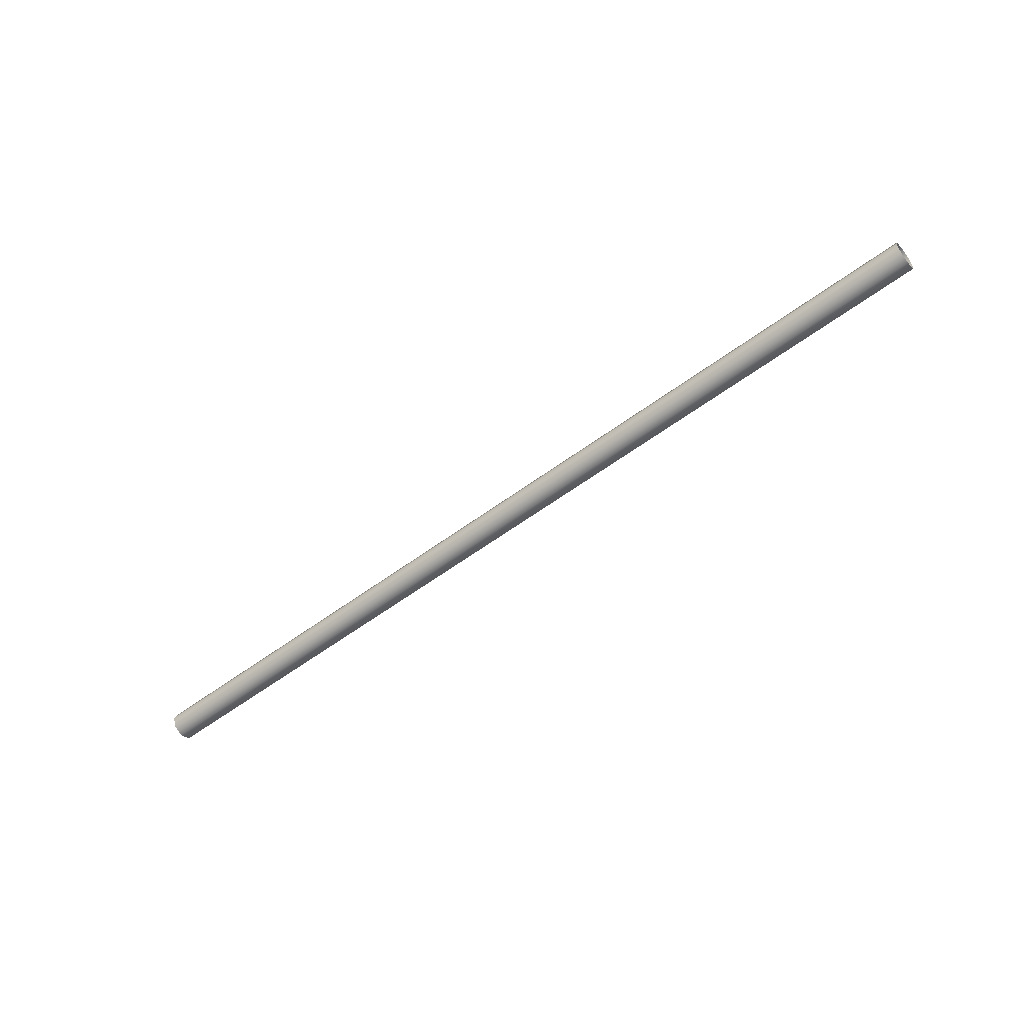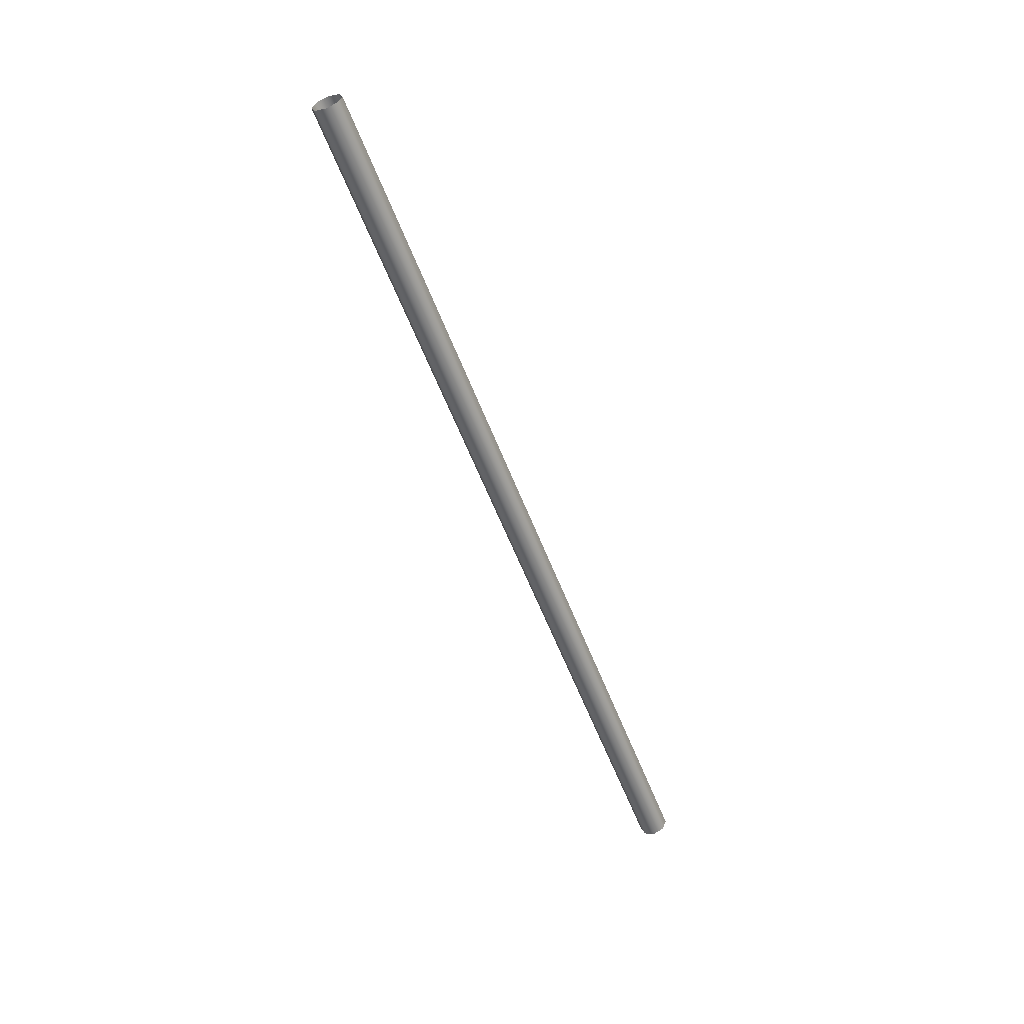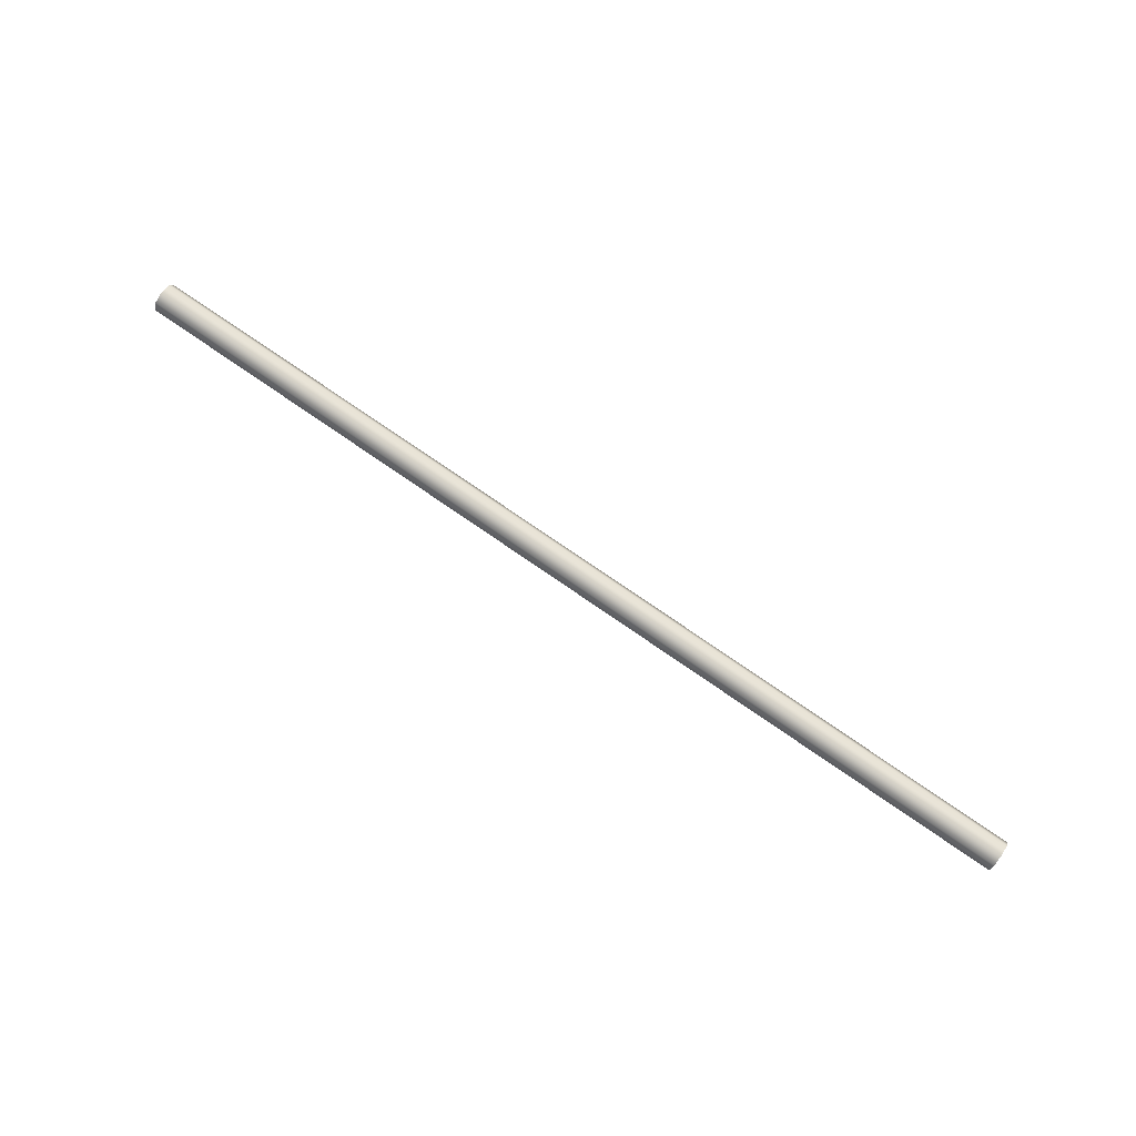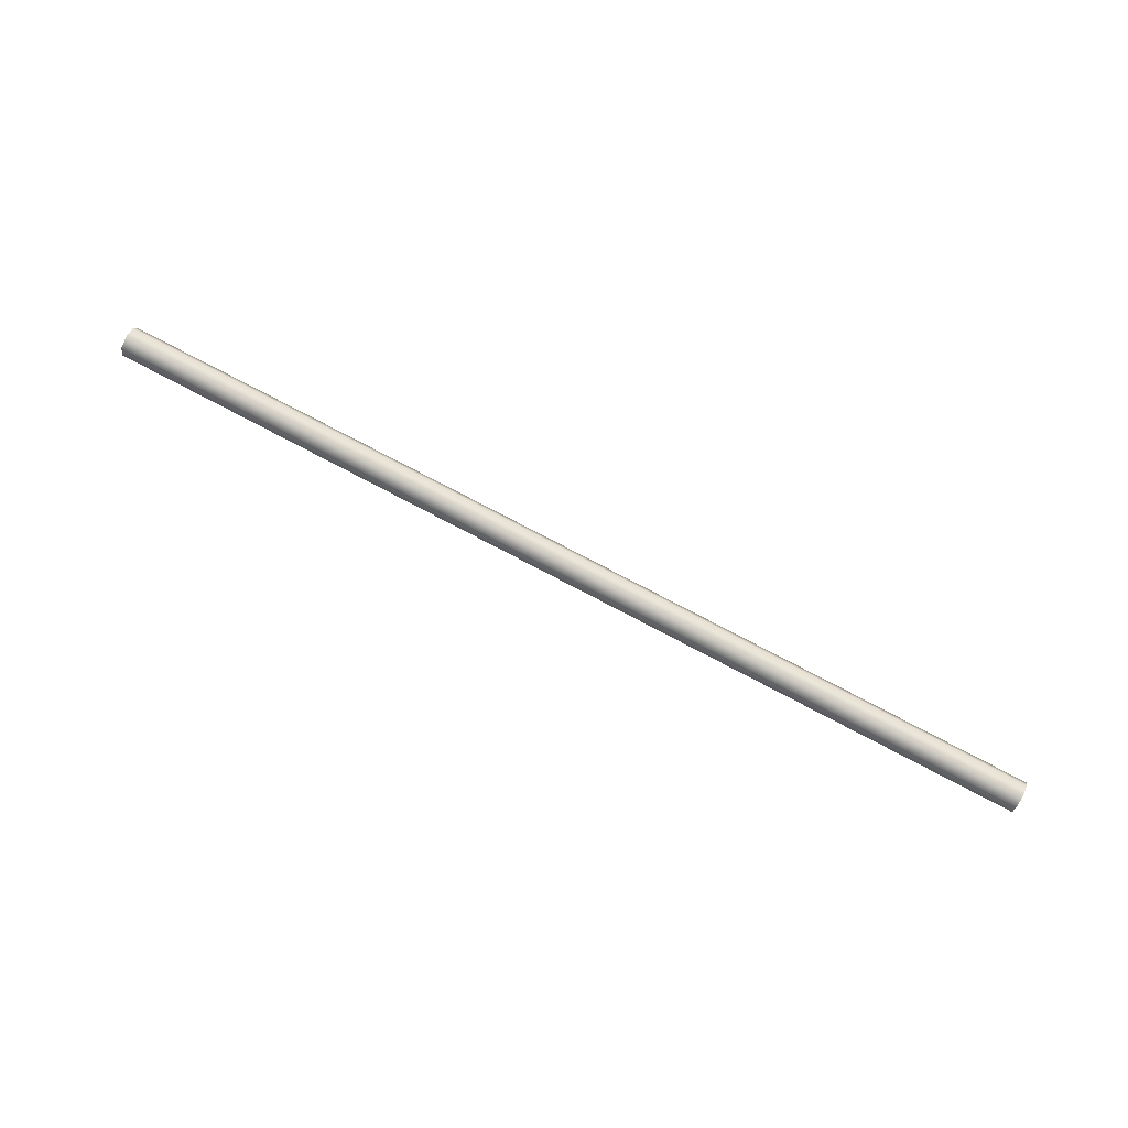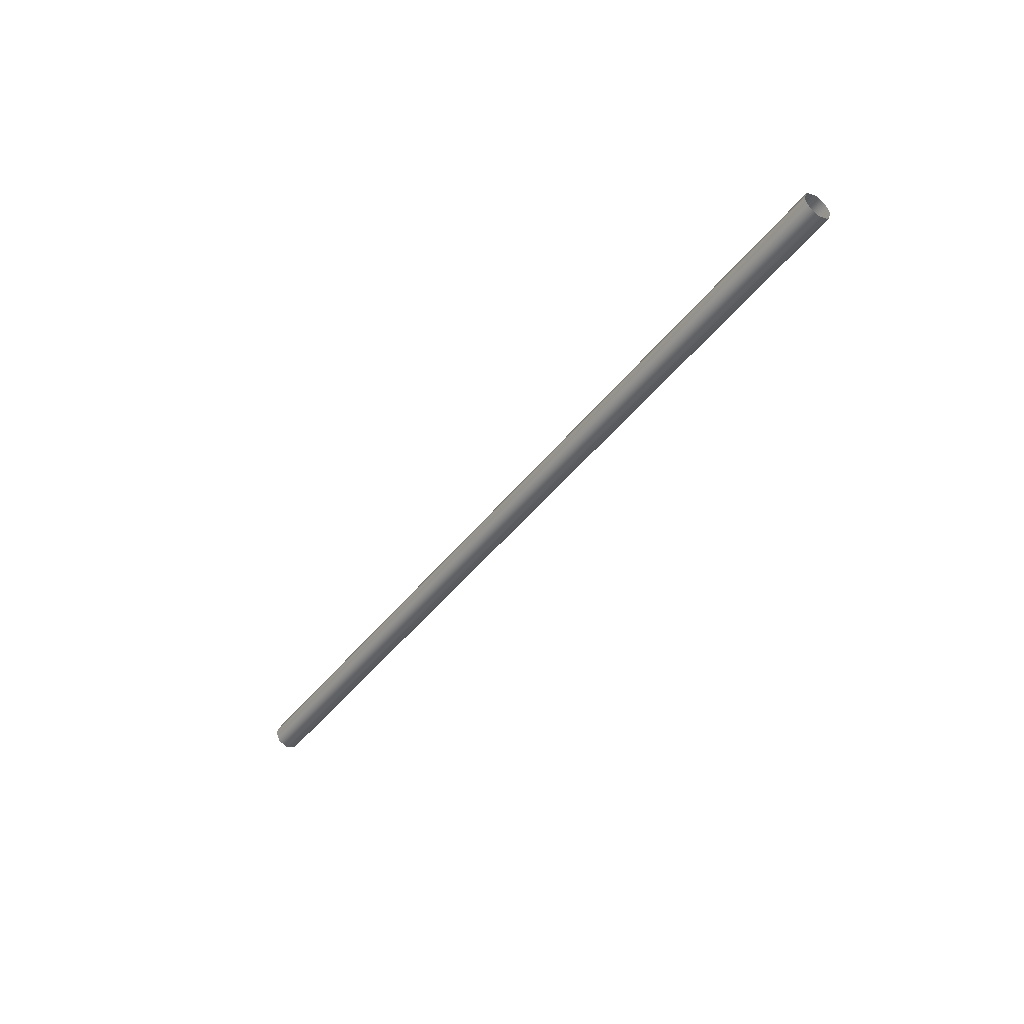
<metadata>
{"format":"obj","ext":"obj","renderer":"f3d","projection":"perspective","resolution":1024,"background":"white","views":[{"elev":-56.0,"azim":-141.8,"up":"+Z"},{"elev":-56.3,"azim":110.6,"up":"+Y"},{"elev":77.2,"azim":34.5,"up":"+Y"},{"elev":78.6,"azim":27.6,"up":"+Z"},{"elev":-43.7,"azim":55.4,"up":"+Z"}]}
</metadata>
<code>
g m_airballoon_rope_2units_01
v -0.2208 0.02861 -0.02861
v -0.368 0.02861 -0.02861
v -0.368 -5.96e-09 -0.04047
v -0.2208 -5.96e-09 -0.04047
v -0.368 -0.02861 -0.02861
v -0.2208 -0.02861 -0.02861
v -0.0736 -5.96e-09 -0.04047
v -0.0736 -0.02861 -0.02861
v -0.0736 0.02861 -0.02861
v -0.2208 -0.02861 -0.02861
v -0.368 -0.02861 -0.02861
v -0.368 -0.04047 0
v -0.2208 -0.04047 0
v -0.368 -0.02861 0.02861
v -0.2208 -0.02861 0.02861
v -0.0736 -0.02861 -0.02861
v -0.0736 -0.04047 0
v -0.0736 -0.02861 0.02861
v -0.2208 -0.02861 0.02861
v -0.368 -0.02861 0.02861
v -0.368 -5.96e-09 0.04047
v -0.2208 -5.96e-09 0.04047
v -0.368 0.02861 0.02861
v -0.2208 0.02861 0.02861
v -0.0736 -0.02861 0.02861
v -0.0736 -5.96e-09 0.04047
v -0.0736 0.02861 0.02861
v -0.2208 0.02861 0.02861
v -0.368 0.02861 0.02861
v -0.368 0.04047 0
v -0.2208 0.04047 0
v -0.368 0.02861 -0.02861
v -0.2208 0.02861 -0.02861
v -0.0736 0.02861 0.02861
v -0.0736 0.04047 0
v -0.0736 0.02861 -0.02861
v -1.104 0.02861 -0.02861
v -1.251 0.02861 -0.02861
v -1.251 -5.96e-09 -0.04047
v -1.104 -5.96e-09 -0.04047
v -1.251 -0.02861 -0.02861
v -1.104 -0.02861 -0.02861
v -0.9568 -5.96e-09 -0.04047
v -0.9568 -0.02861 -0.02861
v -0.9568 0.02861 -0.02861
v -1.104 -0.02861 -0.02861
v -1.251 -0.02861 -0.02861
v -1.251 -0.04047 0
v -1.104 -0.04047 0
v -1.251 -0.02861 0.02861
v -1.104 -0.02861 0.02861
v -0.9568 -0.02861 -0.02861
v -0.9568 -0.04047 0
v -0.9568 -0.02861 0.02861
v -1.104 -0.02861 0.02861
v -1.251 -0.02861 0.02861
v -1.251 -5.96e-09 0.04047
v -1.104 -5.96e-09 0.04047
v -1.251 0.02861 0.02861
v -1.104 0.02861 0.02861
v -0.9568 -0.02861 0.02861
v -0.9568 -5.96e-09 0.04047
v -0.9568 0.02861 0.02861
v -1.104 0.02861 0.02861
v -1.251 0.02861 0.02861
v -1.251 0.04047 0
v -1.104 0.04047 0
v -1.251 0.02861 -0.02861
v -1.104 0.02861 -0.02861
v -0.9568 0.02861 0.02861
v -0.9568 0.04047 0
v -0.9568 0.02861 -0.02861
v -0.6624 0.02861 -0.02861
v -0.8096 0.02861 -0.02861
v -0.8096 -5.96e-09 -0.04047
v -0.6624 -5.96e-09 -0.04047
v -0.8096 -0.02861 -0.02861
v -0.6624 -0.02861 -0.02861
v -0.9568 -5.96e-09 -0.04047
v -0.9568 0.02861 -0.02861
v -0.9568 -0.02861 -0.02861
v -0.6624 -0.02861 -0.02861
v -0.8096 -0.02861 -0.02861
v -0.8096 -0.04047 0
v -0.6624 -0.04047 0
v -0.8096 -0.02861 0.02861
v -0.6624 -0.02861 0.02861
v -0.9568 -0.02861 0.02861
v -0.9568 -0.04047 0
v -0.9568 -0.02861 -0.02861
v -0.6624 -0.02861 0.02861
v -0.8096 -0.02861 0.02861
v -0.8096 -5.96e-09 0.04047
v -0.6624 -5.96e-09 0.04047
v -0.8096 0.02861 0.02861
v -0.6624 0.02861 0.02861
v -0.9568 0.02861 0.02861
v -0.9568 -5.96e-09 0.04047
v -0.9568 -0.02861 0.02861
v -0.6624 0.02861 0.02861
v -0.8096 0.02861 0.02861
v -0.8096 0.04047 0
v -0.6624 0.04047 0
v -0.8096 0.02861 -0.02861
v -0.6624 0.02861 -0.02861
v -0.9568 0.02861 -0.02861
v -0.9568 0.04047 0
v -0.9568 0.02861 0.02861
v 0.6624 0.02861 -0.02861
v 0.5152 0.02861 -0.02861
v 0.5152 -5.96e-09 -0.04047
v 0.6624 -5.96e-09 -0.04047
v 0.5152 -0.02861 -0.02861
v 0.6624 -0.02861 -0.02861
v 0.8096 -5.96e-09 -0.04047
v 0.8096 -0.02861 -0.02861
v 0.8096 0.02861 -0.02861
v 0.6624 -0.02861 -0.02861
v 0.5152 -0.02861 -0.02861
v 0.5152 -0.04047 0
v 0.6624 -0.04047 0
v 0.5152 -0.02861 0.02861
v 0.6624 -0.02861 0.02861
v 0.8096 -0.02861 -0.02861
v 0.8096 -0.04047 0
v 0.8096 -0.02861 0.02861
v 0.6624 -0.02861 0.02861
v 0.5152 -0.02861 0.02861
v 0.5152 -5.96e-09 0.04047
v 0.6624 -5.96e-09 0.04047
v 0.5152 0.02861 0.02861
v 0.6624 0.02861 0.02861
v 0.8096 -0.02861 0.02861
v 0.8096 -5.96e-09 0.04047
v 0.8096 0.02861 0.02861
v 0.6624 0.02861 0.02861
v 0.5152 0.02861 0.02861
v 0.5152 0.04047 0
v 0.6624 0.04047 0
v 0.5152 0.02861 -0.02861
v 0.6624 0.02861 -0.02861
v 0.8096 0.02861 0.02861
v 0.8096 0.04047 0
v 0.8096 0.02861 -0.02861
v 0.2208 0.02861 -0.02861
v 0.0736 0.02861 -0.02861
v 0.0736 -5.96e-09 -0.04047
v 0.2208 -5.96e-09 -0.04047
v 0.0736 -0.02861 -0.02861
v 0.2208 -0.02861 -0.02861
v -0.0736 -5.96e-09 -0.04047
v -0.0736 0.02861 -0.02861
v -0.0736 -0.02861 -0.02861
v 0.2208 -0.02861 -0.02861
v 0.0736 -0.02861 -0.02861
v 0.0736 -0.04047 0
v 0.2208 -0.04047 0
v 0.0736 -0.02861 0.02861
v 0.2208 -0.02861 0.02861
v -0.0736 -0.02861 0.02861
v -0.0736 -0.04047 0
v -0.0736 -0.02861 -0.02861
v 0.2208 -0.02861 0.02861
v 0.0736 -0.02861 0.02861
v 0.0736 -5.96e-09 0.04047
v 0.2208 -5.96e-09 0.04047
v 0.0736 0.02861 0.02861
v 0.2208 0.02861 0.02861
v -0.0736 0.02861 0.02861
v -0.0736 -5.96e-09 0.04047
v -0.0736 -0.02861 0.02861
v 0.2208 0.02861 0.02861
v 0.0736 0.02861 0.02861
v 0.0736 0.04047 0
v 0.2208 0.04047 0
v 0.0736 0.02861 -0.02861
v 0.2208 0.02861 -0.02861
v -0.0736 0.02861 -0.02861
v -0.0736 0.04047 0
v -0.0736 0.02861 0.02861
v -0.368 0.02861 -0.02861
v -0.5152 0.02861 -0.02861
v -0.5152 -5.96e-09 -0.04047
v -0.368 -5.96e-09 -0.04047
v -0.5152 -0.02861 -0.02861
v -0.368 -0.02861 -0.02861
v -0.6624 -5.96e-09 -0.04047
v -0.6624 0.02861 -0.02861
v -0.6624 -0.02861 -0.02861
v -0.368 -0.02861 -0.02861
v -0.5152 -0.02861 -0.02861
v -0.5152 -0.04047 0
v -0.368 -0.04047 0
v -0.5152 -0.02861 0.02861
v -0.368 -0.02861 0.02861
v -0.6624 -0.02861 0.02861
v -0.6624 -0.04047 0
v -0.6624 -0.02861 -0.02861
v -0.368 -0.02861 0.02861
v -0.5152 -0.02861 0.02861
v -0.5152 -5.96e-09 0.04047
v -0.368 -5.96e-09 0.04047
v -0.5152 0.02861 0.02861
v -0.368 0.02861 0.02861
v -0.6624 0.02861 0.02861
v -0.6624 -5.96e-09 0.04047
v -0.6624 -0.02861 0.02861
v -0.368 0.02861 0.02861
v -0.5152 0.02861 0.02861
v -0.5152 0.04047 0
v -0.368 0.04047 0
v -0.5152 0.02861 -0.02861
v -0.368 0.02861 -0.02861
v -0.6624 0.02861 -0.02861
v -0.6624 0.04047 0
v -0.6624 0.02861 0.02861
v 0.5152 0.02861 -0.02861
v 0.368 0.02861 -0.02861
v 0.368 -5.96e-09 -0.04047
v 0.5152 -5.96e-09 -0.04047
v 0.368 -0.02861 -0.02861
v 0.5152 -0.02861 -0.02861
v 0.2208 -5.96e-09 -0.04047
v 0.2208 0.02861 -0.02861
v 0.2208 -0.02861 -0.02861
v 0.5152 -0.02861 -0.02861
v 0.368 -0.02861 -0.02861
v 0.368 -0.04047 0
v 0.5152 -0.04047 0
v 0.368 -0.02861 0.02861
v 0.5152 -0.02861 0.02861
v 0.2208 -0.02861 0.02861
v 0.2208 -0.04047 0
v 0.2208 -0.02861 -0.02861
v 0.5152 -0.02861 0.02861
v 0.368 -0.02861 0.02861
v 0.368 -5.96e-09 0.04047
v 0.5152 -5.96e-09 0.04047
v 0.368 0.02861 0.02861
v 0.5152 0.02861 0.02861
v 0.2208 0.02861 0.02861
v 0.2208 -5.96e-09 0.04047
v 0.2208 -0.02861 0.02861
v 0.5152 0.02861 0.02861
v 0.368 0.02861 0.02861
v 0.368 0.04047 0
v 0.5152 0.04047 0
v 0.368 0.02861 -0.02861
v 0.5152 0.02861 -0.02861
v 0.2208 0.02861 -0.02861
v 0.2208 0.04047 0
v 0.2208 0.02861 0.02861
v 0.9568 0.02861 -0.02861
v 0.8096 0.02861 -0.02861
v 0.8096 -5.96e-09 -0.04047
v 0.9568 -5.96e-09 -0.04047
v 0.8096 -0.02861 -0.02861
v 0.9568 -0.02861 -0.02861
v 1.104 -5.96e-09 -0.04047
v 1.104 -0.02861 -0.02861
v 1.104 0.02861 -0.02861
v 0.9568 -0.02861 -0.02861
v 0.8096 -0.02861 -0.02861
v 0.8096 -0.04047 0
v 0.9568 -0.04047 0
v 0.8096 -0.02861 0.02861
v 0.9568 -0.02861 0.02861
v 1.104 -0.02861 -0.02861
v 1.104 -0.04047 0
v 1.104 -0.02861 0.02861
v 0.9568 -0.02861 0.02861
v 0.8096 -0.02861 0.02861
v 0.8096 -5.96e-09 0.04047
v 0.9568 -5.96e-09 0.04047
v 0.8096 0.02861 0.02861
v 0.9568 0.02861 0.02861
v 1.104 -0.02861 0.02861
v 1.104 -5.96e-09 0.04047
v 1.104 0.02861 0.02861
v 0.9568 0.02861 0.02861
v 0.8096 0.02861 0.02861
v 0.8096 0.04047 0
v 0.9568 0.04047 0
v 0.8096 0.02861 -0.02861
v 0.9568 0.02861 -0.02861
v 1.104 0.02861 0.02861
v 1.104 0.04047 0
v 1.104 0.02861 -0.02861
v 1.251 0.02861 -0.02861
v 1.104 0.02861 -0.02861
v 1.104 -5.96e-09 -0.04047
v 1.251 -5.96e-09 -0.04047
v 1.104 -0.02861 -0.02861
v 1.251 -0.02861 -0.02861
v 1.251 0.04047 0
v 1.104 0.04047 0
v 1.104 0.02861 -0.02861
v 1.251 0.02861 -0.02861
v 1.251 0.02861 0.02861
v 1.104 0.02861 0.02861
v 1.251 -5.96e-09 0.04047
v 1.104 -5.96e-09 0.04047
v 1.104 0.02861 0.02861
v 1.251 0.02861 0.02861
v 1.251 -0.02861 0.02861
v 1.104 -0.02861 0.02861
v 1.251 -0.04047 0
v 1.104 -0.04047 0
v 1.104 -0.02861 0.02861
v 1.251 -0.02861 0.02861
v 1.251 -0.02861 -0.02861
v 1.104 -0.02861 -0.02861
g m_airballoon_rope_2units_01_0
f 3 2 1
f 4 3 1
f 5 3 4
f 6 5 4
f 6 4 7
f 8 6 7
f 4 1 9
f 7 4 9
f 12 11 10
f 13 12 10
f 14 12 13
f 15 14 13
f 13 10 16
f 17 13 16
f 15 13 17
f 18 15 17
f 21 20 19
f 22 21 19
f 23 21 22
f 24 23 22
f 22 19 25
f 26 22 25
f 24 22 26
f 27 24 26
f 30 29 28
f 31 30 28
f 32 30 31
f 33 32 31
f 31 28 34
f 35 31 34
f 33 31 35
f 36 33 35
f 39 38 37
f 40 39 37
f 41 39 40
f 42 41 40
f 42 40 43
f 44 42 43
f 40 37 45
f 43 40 45
f 48 47 46
f 49 48 46
f 50 48 49
f 51 50 49
f 49 46 52
f 53 49 52
f 51 49 53
f 54 51 53
f 57 56 55
f 58 57 55
f 59 57 58
f 60 59 58
f 58 55 61
f 62 58 61
f 60 58 62
f 63 60 62
f 66 65 64
f 67 66 64
f 68 66 67
f 69 68 67
f 67 64 70
f 71 67 70
f 69 67 71
f 72 69 71
f 75 74 73
f 76 75 73
f 77 75 76
f 78 77 76
f 75 79 74
f 79 80 74
f 81 79 75
f 77 81 75
f 84 83 82
f 85 84 82
f 86 84 85
f 87 86 85
f 86 88 84
f 88 89 84
f 84 89 83
f 89 90 83
f 93 92 91
f 94 93 91
f 95 93 94
f 96 95 94
f 95 97 93
f 97 98 93
f 93 98 92
f 98 99 92
f 102 101 100
f 103 102 100
f 104 102 103
f 105 104 103
f 104 106 102
f 106 107 102
f 102 107 101
f 107 108 101
f 111 110 109
f 112 111 109
f 113 111 112
f 114 113 112
f 114 112 115
f 116 114 115
f 112 109 117
f 115 112 117
f 120 119 118
f 121 120 118
f 122 120 121
f 123 122 121
f 121 118 124
f 125 121 124
f 123 121 125
f 126 123 125
f 129 128 127
f 130 129 127
f 131 129 130
f 132 131 130
f 130 127 133
f 134 130 133
f 132 130 134
f 135 132 134
f 138 137 136
f 139 138 136
f 140 138 139
f 141 140 139
f 139 136 142
f 143 139 142
f 141 139 143
f 144 141 143
f 147 146 145
f 148 147 145
f 149 147 148
f 150 149 148
f 147 151 146
f 151 152 146
f 153 151 147
f 149 153 147
f 156 155 154
f 157 156 154
f 158 156 157
f 159 158 157
f 158 160 156
f 160 161 156
f 156 161 155
f 161 162 155
f 165 164 163
f 166 165 163
f 167 165 166
f 168 167 166
f 167 169 165
f 169 170 165
f 165 170 164
f 170 171 164
f 174 173 172
f 175 174 172
f 176 174 175
f 177 176 175
f 176 178 174
f 178 179 174
f 174 179 173
f 179 180 173
f 183 182 181
f 184 183 181
f 185 183 184
f 186 185 184
f 183 187 182
f 187 188 182
f 189 187 183
f 185 189 183
f 192 191 190
f 193 192 190
f 194 192 193
f 195 194 193
f 194 196 192
f 196 197 192
f 192 197 191
f 197 198 191
f 201 200 199
f 202 201 199
f 203 201 202
f 204 203 202
f 203 205 201
f 205 206 201
f 201 206 200
f 206 207 200
f 210 209 208
f 211 210 208
f 212 210 211
f 213 212 211
f 212 214 210
f 214 215 210
f 210 215 209
f 215 216 209
f 219 218 217
f 220 219 217
f 221 219 220
f 222 221 220
f 219 223 218
f 223 224 218
f 225 223 219
f 221 225 219
f 228 227 226
f 229 228 226
f 230 228 229
f 231 230 229
f 230 232 228
f 232 233 228
f 228 233 227
f 233 234 227
f 237 236 235
f 238 237 235
f 239 237 238
f 240 239 238
f 239 241 237
f 241 242 237
f 237 242 236
f 242 243 236
f 246 245 244
f 247 246 244
f 248 246 247
f 249 248 247
f 248 250 246
f 250 251 246
f 246 251 245
f 251 252 245
f 255 254 253
f 256 255 253
f 257 255 256
f 258 257 256
f 258 256 259
f 260 258 259
f 256 253 261
f 259 256 261
f 264 263 262
f 265 264 262
f 266 264 265
f 267 266 265
f 265 262 268
f 269 265 268
f 267 265 269
f 270 267 269
f 273 272 271
f 274 273 271
f 275 273 274
f 276 275 274
f 274 271 277
f 278 274 277
f 276 274 278
f 279 276 278
f 282 281 280
f 283 282 280
f 284 282 283
f 285 284 283
f 283 280 286
f 287 283 286
f 285 283 287
f 288 285 287
f 291 290 289
f 292 291 289
f 293 291 292
f 294 293 292
f 297 296 295
f 298 297 295
f 295 296 299
f 296 300 299
f 303 302 301
f 304 303 301
f 301 302 305
f 302 306 305
f 309 308 307
f 310 309 307
f 307 308 311
f 308 312 311

</code>
